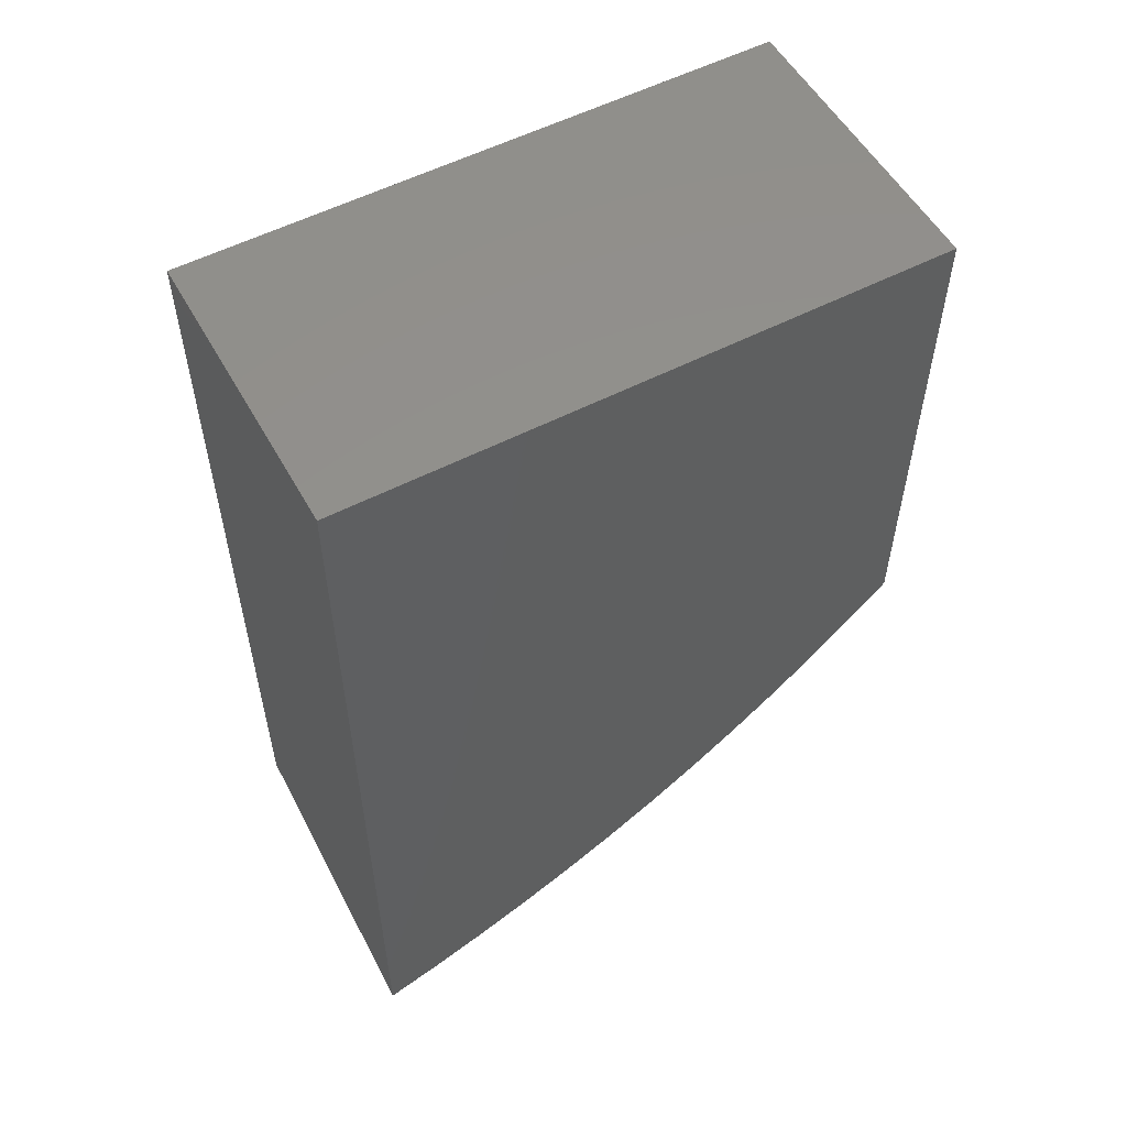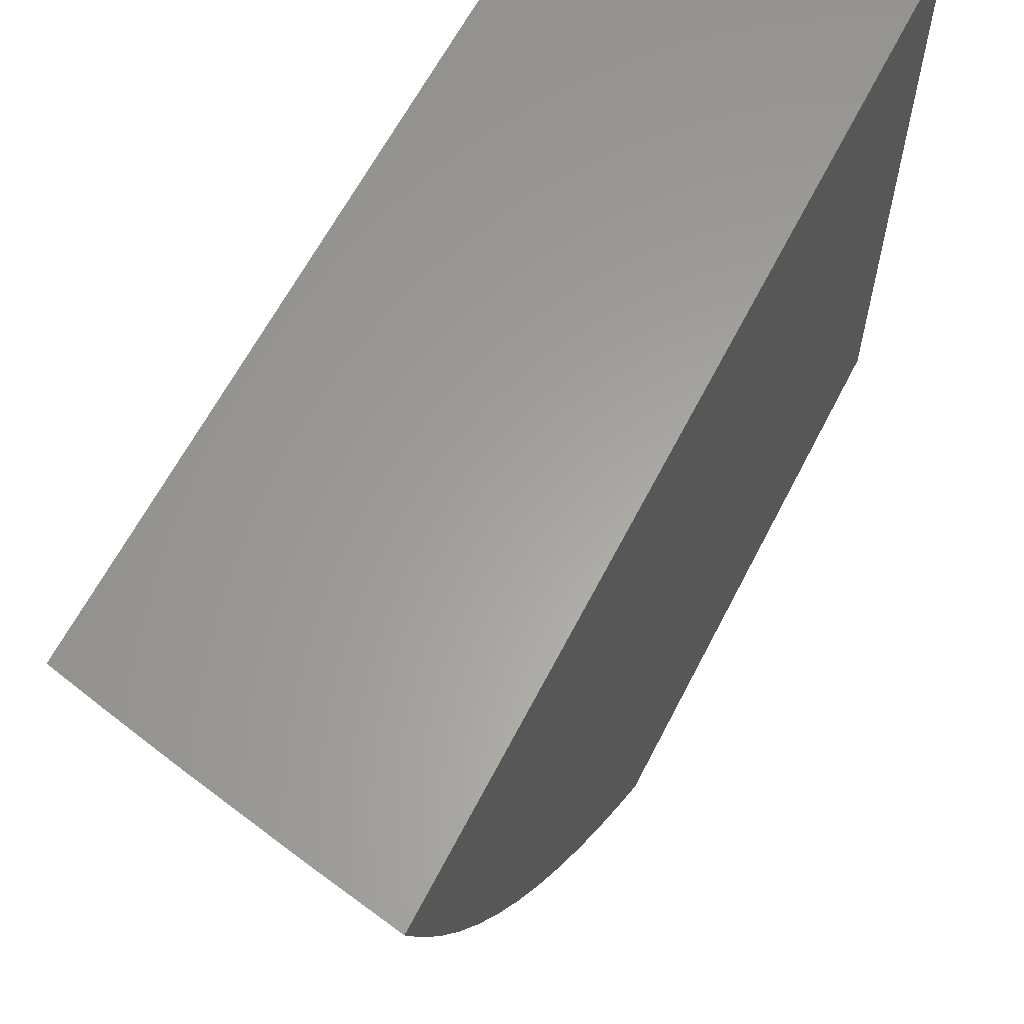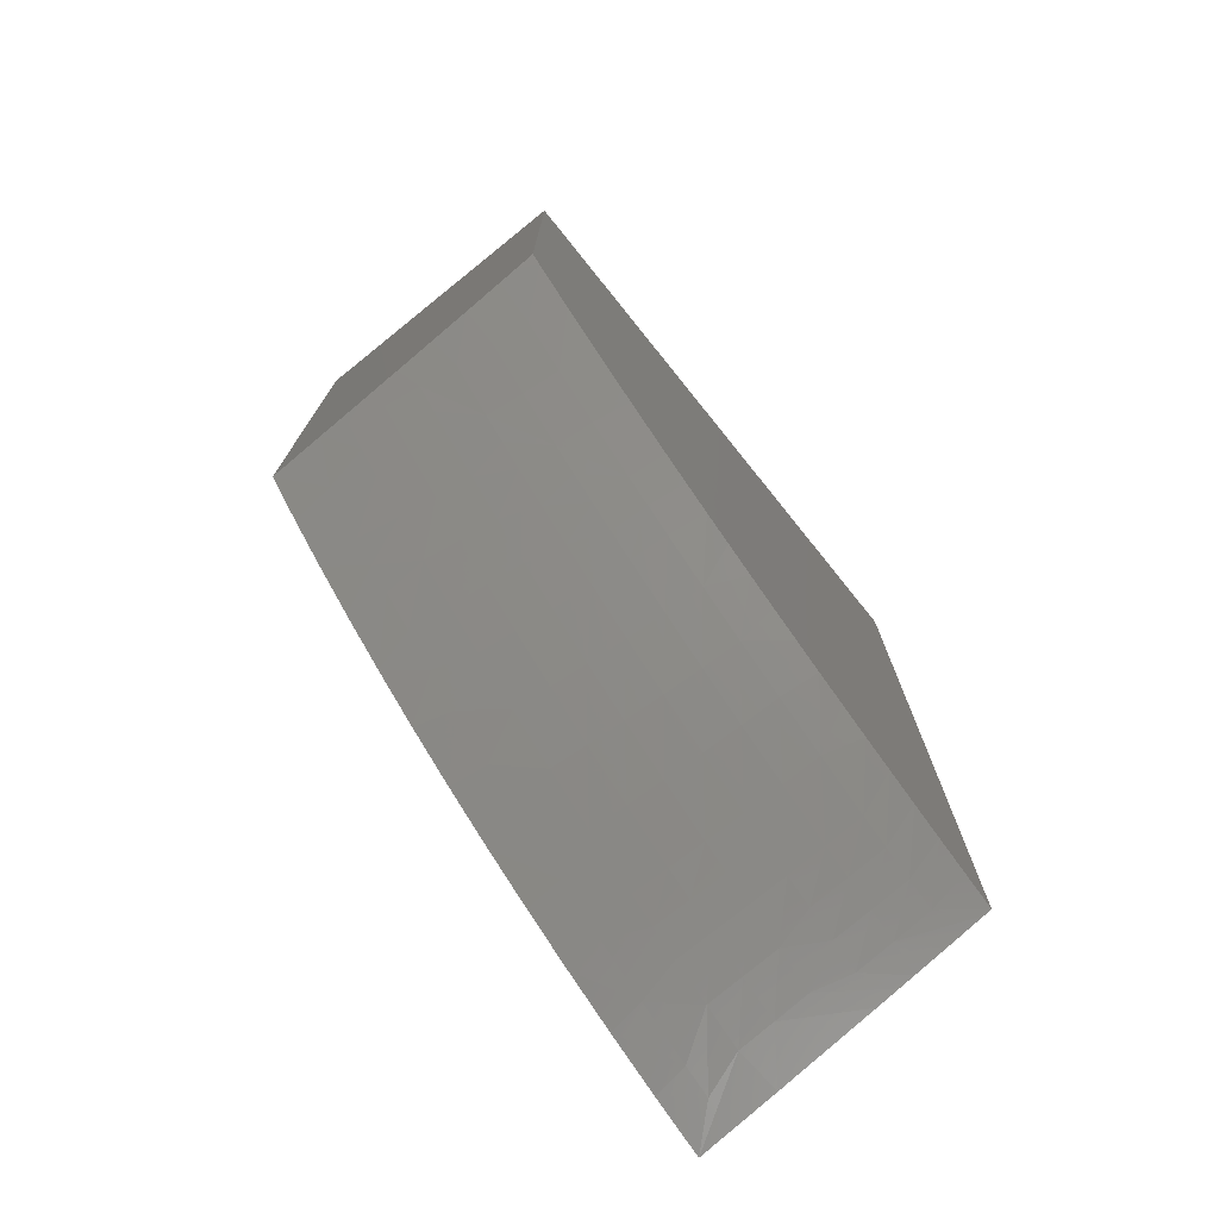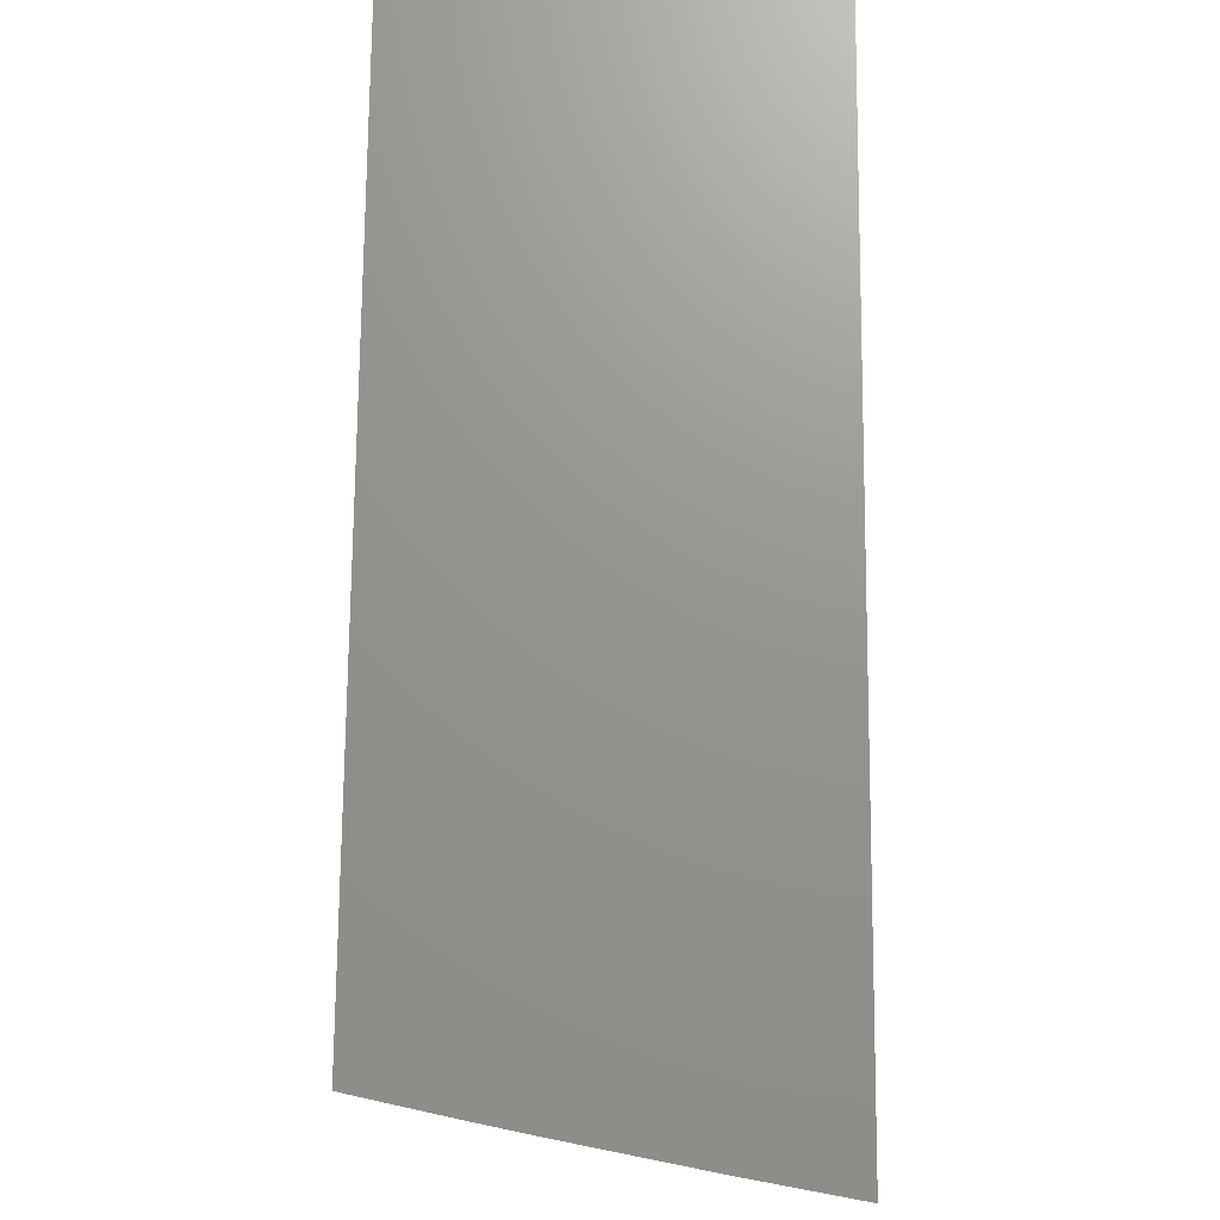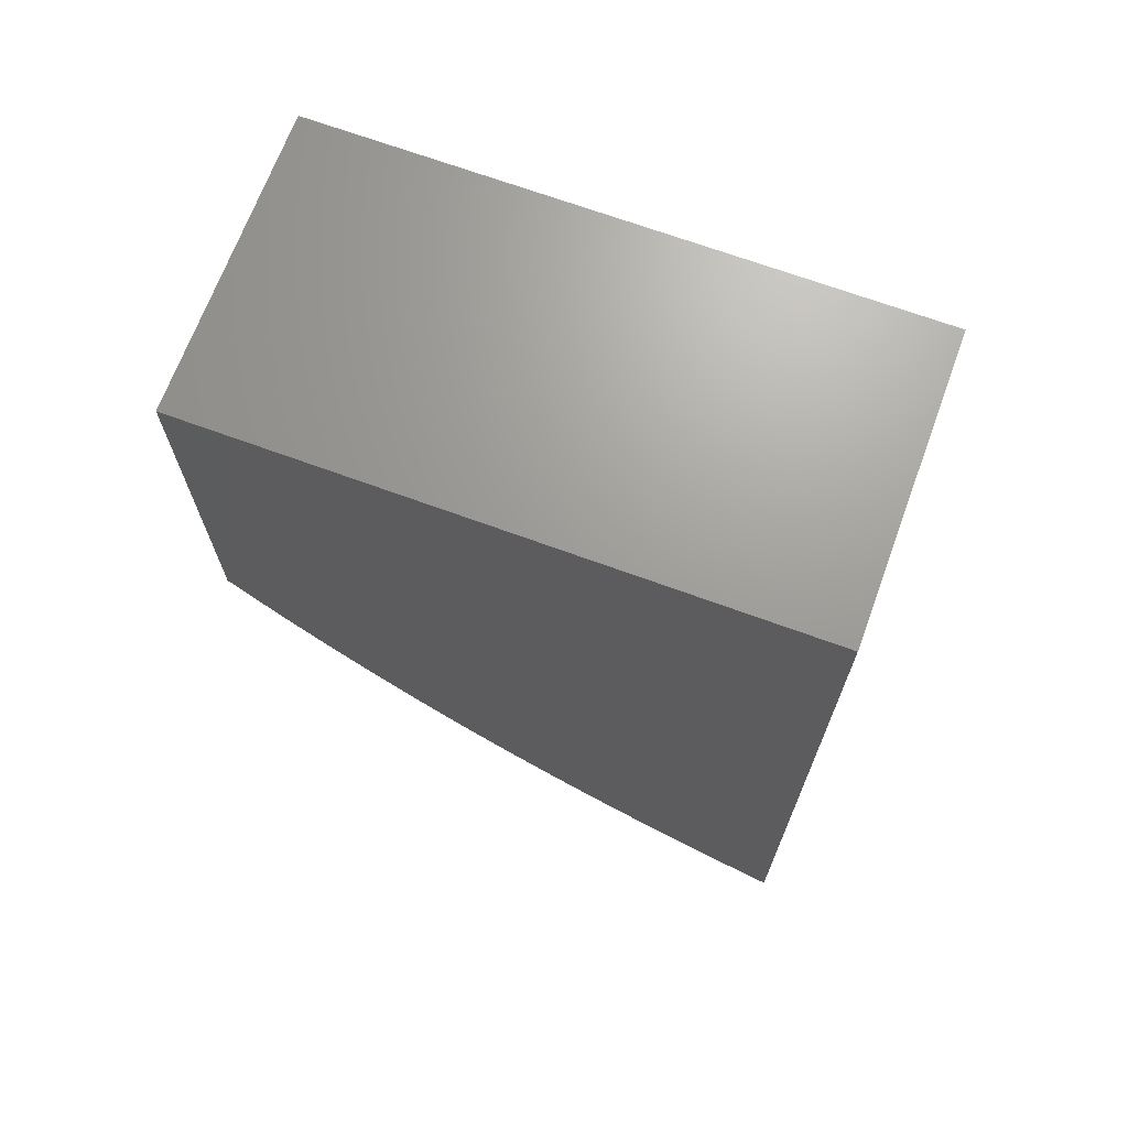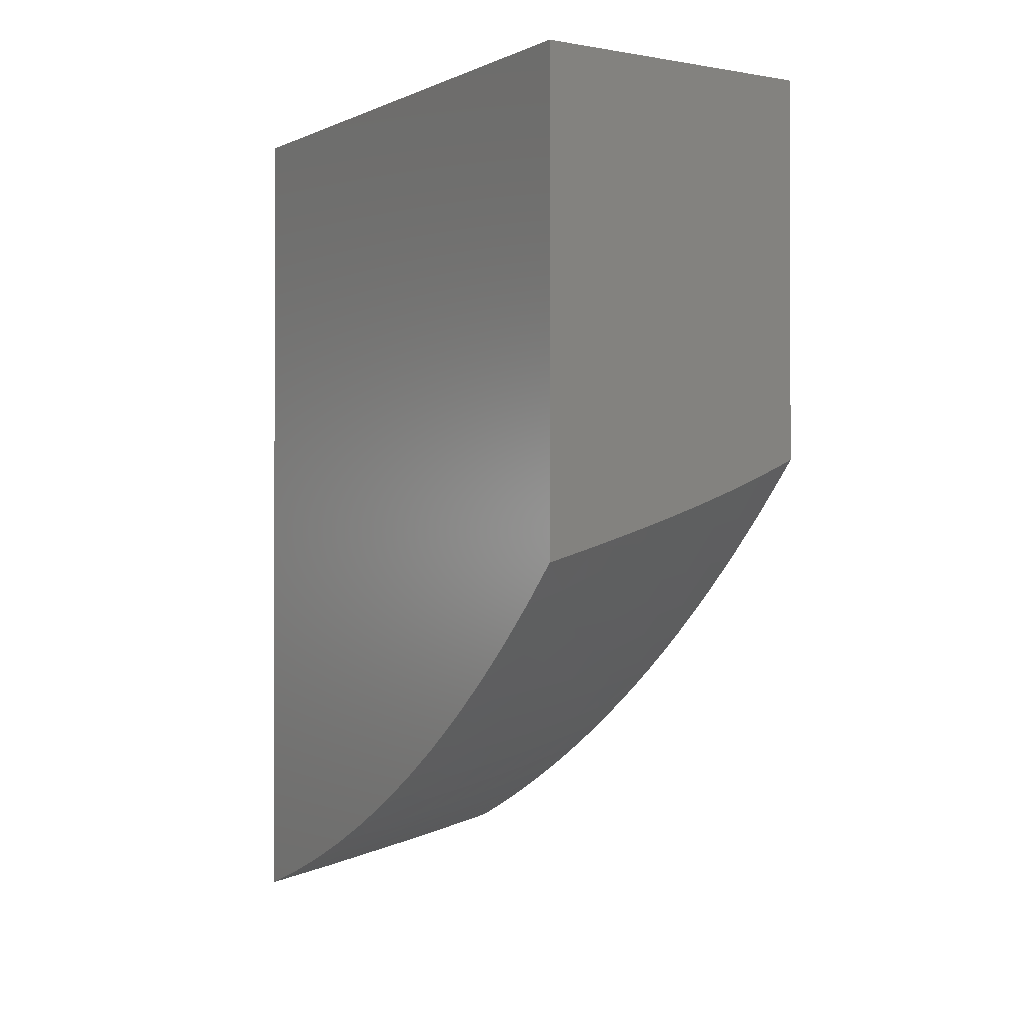
<metadata>
{"format":"stl","ext":"stl","renderer":"f3d","projection":"perspective","resolution":1024,"background":"white","views":[{"elev":54.6,"azim":61.2,"up":"+Y"},{"elev":61.6,"azim":26.9,"up":"+Z"},{"elev":-74.3,"azim":-141.2,"up":"+Y"},{"elev":70.9,"azim":0.5,"up":"+Z"},{"elev":69.0,"azim":-69.8,"up":"+Y"},{"elev":-0.9,"azim":147.3,"up":"+Y"}]}
</metadata>
<code>
# stl→obj: 159 verts, 318 faces
v 6000 -5924 7250
v 5781 -5860 7250
v 5605 -5806 7250
v 5430 -5750 7250
v 5269 -5695 7250
v 5109 -5636 7250
v 5031 -5605 7250
v 4954 -5573 7250
v 4877 -5540 7250
v 4800 -5506 7250
v 4800 -3930 7250
v 6000 -3930 7250
v 6000 -3930 9650
v 6000 -7491 9650
v 6000 -7410 9428
v 6000 -7317 9201
v 6000 -7215 8980
v 6000 -7105 8765
v 6000 -6988 8557
v 6000 -6854 8342
v 6000 -6711 8135
v 6000 -6561 7936
v 6000 -6402 7744
v 6000 -6249 7573
v 6000 -6089 7408
v 5838 -6034 7399
v 5673 -5860 7280
v 5866 -7425 9532
v 5530 -5852 7313
v 5388 -5833 7338
v 5238 -5811 7366
v 5090 -5783 7391
v 4944 -5747 7411
v 4800 -5553 7292
v 4946 -6120 7791
v 4800 -6091 7824
v 4800 -5918 7640
v 4945 -5937 7597
v 4800 -5739 7462
v 5865 -7380 9416
v 5860 -7183 8974
v 5857 -7074 8764
v 5848 -6604 8040
v 5846 -6497 7904
v 5841 -6214 7581
v 5699 -7239 9162
v 5862 -7285 9191
v 5701 -7309 9320
v 5696 -7127 8931
v 5698 -7184 9045
v 5694 -7007 8709
v 5691 -6880 8496
v 5855 -6959 8562
v 5852 -6837 8368
v 5688 -6745 8291
v 5850 -6708 8181
v 5686 -6604 8094
v 5389 -5931 7430
v 5391 -6026 7525
v 5241 -6003 7552
v 5117 -7323 9650
v 5260 -7305 9533
v 5181 -7336 9650
v 5242 -6096 7649
v 5243 -6187 7747
v 5094 -6157 7770
v 5675 -5959 7372
v 5531 -5949 7404
v 5092 -5974 7576
v 5703 -7375 9483
v 5677 -7433 9650
v 5558 -7348 9486
v 5272 -7354 9650
v 5413 -7320 9489
v 5095 -6247 7873
v 5244 -6306 7882
v 5096 -6335 7977
v 5246 -6421 8021
v 5096 -6418 8080
v 5248 -6532 8164
v 5097 -6499 8185
v 5249 -6669 8355
v 5099 -6636 8373
v 5251 -6800 8552
v 5100 -6767 8569
v 5253 -6925 8757
v 5102 -6891 8771
v 5255 -7042 8968
v 5103 -7008 8980
v 5257 -7152 9188
v 5105 -7119 9196
v 5258 -7205 9302
v 5105 -7173 9309
v 5259 -7257 9417
v 5106 -7225 9424
v 5107 -7274 9536
v 5054 -7309 9650
v 4990 -7296 9650
v 4830 -7261 9650
v 4953 -7241 9539
v 4800 -7255 9650
v 4800 -7198 9523
v 4800 -6888 8922
v 4951 -6972 8991
v 4800 -6954 9039
v 4952 -7083 9204
v 4800 -7018 9157
v 4953 -7138 9316
v 4800 -7079 9276
v 4953 -7192 9430
v 4800 -7139 9398
v 4800 -6673 8577
v 4950 -6729 8584
v 4800 -6750 8695
v 4950 -6854 8784
v 4800 -6820 8808
v 4800 -6513 8346
v 4949 -6599 8391
v 4800 -6595 8460
v 4947 -6295 7993
v 4800 -6256 8016
v 4948 -6379 8097
v 4800 -6344 8124
v 4948 -6462 8203
v 4800 -6430 8234
v 5843 -6301 7675
v 5844 -6386 7772
v 5681 -6340 7769
v 5683 -6474 7929
v 5676 -6057 7467
v 5679 -6200 7615
v 5547 -6856 8515
v 5550 -6982 8725
v 5552 -7101 8944
v 5553 -7157 9056
v 5555 -7212 9171
v 5556 -7282 9327
v 5544 -6723 8313
v 5542 -6583 8119
v 5540 -6456 7955
v 5537 -6323 7797
v 5535 -6185 7644
v 5533 -6043 7497
v 5403 -6831 8534
v 5406 -6956 8741
v 5408 -7073 8956
v 5409 -7130 9067
v 5410 -7184 9179
v 5412 -7254 9333
v 5401 -6699 8334
v 5399 -6560 8142
v 5397 -6434 7979
v 5395 -6303 7823
v 5393 -6167 7671
v 4800 -3930 9650
v 5142 -7328 9650
v 5102 -7319 9650
v 5057 -7310 9650
v 5011 -7300 9650
f 1 2 3
f 1 3 4
f 1 4 5
f 1 5 6
f 1 6 7
f 1 7 8
f 1 8 9
f 1 9 10
f 1 10 11
f 1 11 12
f 12 13 14
f 12 14 15
f 12 15 16
f 12 16 17
f 12 17 18
f 12 18 19
f 12 19 20
f 12 20 21
f 12 21 22
f 12 22 23
f 12 23 24
f 12 24 25
f 12 25 1
f 25 26 1
f 3 2 27
f 28 15 14
f 29 30 4
f 3 29 4
f 3 27 29
f 30 31 5
f 4 30 5
f 31 32 6
f 5 31 6
f 6 32 7
f 33 34 9
f 8 33 9
f 35 36 37
f 37 38 35
f 38 37 39
f 39 33 38
f 33 39 34
f 9 34 10
f 40 15 28
f 16 15 40
f 18 17 41
f 42 18 41
f 19 18 42
f 43 22 21
f 44 22 43
f 25 24 45
f 26 25 45
f 46 47 48
f 49 41 50
f 42 41 49
f 51 42 49
f 52 53 51
f 54 53 52
f 55 54 52
f 55 56 54
f 56 55 57
f 57 43 56
f 58 59 60
f 61 62 63
f 64 65 66
f 8 7 33
f 1 26 2
f 2 26 67
f 2 67 27
f 27 67 68
f 27 68 29
f 29 68 58
f 29 58 30
f 30 58 60
f 30 60 31
f 31 60 69
f 31 69 32
f 17 16 47
f 47 16 40
f 47 40 48
f 48 40 28
f 48 28 70
f 70 28 14
f 70 14 71
f 70 71 72
f 72 71 73
f 72 73 74
f 74 73 63
f 74 63 62
f 75 76 77
f 77 76 78
f 77 78 79
f 79 78 80
f 79 80 81
f 81 80 82
f 81 82 83
f 83 82 84
f 83 84 85
f 85 84 86
f 85 86 87
f 87 86 88
f 87 88 89
f 89 88 90
f 89 90 91
f 91 90 92
f 91 92 93
f 93 92 94
f 93 94 95
f 95 94 62
f 95 62 96
f 96 62 61
f 96 61 97
f 97 98 96
f 96 98 99
f 96 99 100
f 100 99 101
f 100 101 102
f 103 104 105
f 105 104 106
f 105 106 107
f 107 106 108
f 107 108 109
f 109 108 110
f 109 110 111
f 111 110 100
f 111 100 102
f 112 113 114
f 114 113 115
f 114 115 116
f 116 115 104
f 116 104 103
f 117 118 119
f 119 118 113
f 119 113 112
f 36 120 121
f 121 120 122
f 121 122 123
f 123 122 124
f 123 124 125
f 125 124 118
f 125 118 117
f 43 21 56
f 56 21 20
f 56 20 54
f 54 20 19
f 54 19 53
f 53 19 42
f 53 42 51
f 45 24 126
f 126 24 23
f 126 23 127
f 127 23 22
f 127 22 44
f 17 47 41
f 41 47 46
f 41 46 50
f 126 127 128
f 128 127 44
f 128 44 129
f 129 44 43
f 129 43 57
f 67 26 130
f 130 26 45
f 130 45 131
f 131 45 126
f 131 126 128
f 132 51 133
f 133 51 49
f 133 49 134
f 134 49 50
f 134 50 135
f 135 50 46
f 135 46 136
f 136 46 48
f 136 48 137
f 137 48 70
f 137 70 72
f 51 132 52
f 52 132 138
f 52 138 55
f 55 138 139
f 55 139 57
f 57 139 140
f 57 140 129
f 129 140 141
f 129 141 128
f 128 141 142
f 128 142 131
f 131 142 143
f 131 143 130
f 130 143 68
f 130 68 67
f 144 133 145
f 145 133 134
f 145 134 146
f 146 134 135
f 146 135 147
f 147 135 136
f 147 136 148
f 148 136 137
f 148 137 149
f 149 137 72
f 149 72 74
f 133 144 132
f 132 144 150
f 132 150 138
f 138 150 151
f 138 151 139
f 139 151 152
f 139 152 140
f 140 152 153
f 140 153 141
f 141 153 154
f 141 154 142
f 142 154 59
f 142 59 143
f 143 59 58
f 143 58 68
f 92 149 94
f 94 149 74
f 94 74 62
f 147 148 90
f 90 148 149
f 90 149 92
f 64 154 65
f 65 154 153
f 65 153 76
f 76 153 152
f 76 152 78
f 78 152 151
f 78 151 80
f 80 151 150
f 80 150 82
f 82 150 144
f 82 144 84
f 84 144 145
f 84 145 86
f 86 145 146
f 86 146 88
f 88 146 147
f 88 147 90
f 154 64 59
f 59 64 60
f 64 66 60
f 60 66 69
f 36 35 120
f 120 35 66
f 120 66 75
f 75 66 65
f 75 65 76
f 75 77 120
f 120 77 79
f 120 79 122
f 122 79 81
f 122 81 124
f 124 81 83
f 124 83 118
f 118 83 85
f 118 85 113
f 113 85 87
f 113 87 115
f 115 87 89
f 115 89 104
f 104 89 91
f 104 91 106
f 106 91 93
f 106 93 108
f 108 93 95
f 108 95 110
f 110 95 96
f 110 96 100
f 7 32 33
f 33 32 69
f 33 69 38
f 38 69 66
f 38 66 35
f 11 155 12
f 12 155 13
f 11 10 34
f 11 34 39
f 11 39 37
f 11 37 36
f 11 36 121
f 11 121 123
f 11 123 125
f 11 125 117
f 11 117 119
f 11 119 112
f 11 112 114
f 11 114 116
f 11 116 103
f 11 103 105
f 11 105 107
f 11 107 109
f 11 109 111
f 11 111 102
f 11 102 101
f 11 101 155
f 14 13 155
f 14 155 101
f 14 101 99
f 14 99 98
f 14 98 97
f 14 97 61
f 14 61 63
f 14 63 73
f 14 73 71
f 156 61 63
f 157 61 156
f 157 97 61
f 157 158 97
f 97 158 159
f 159 98 97
f 97 98 159
f 159 158 97
f 61 97 158
f 61 158 157
f 61 157 156
f 63 61 156

</code>
